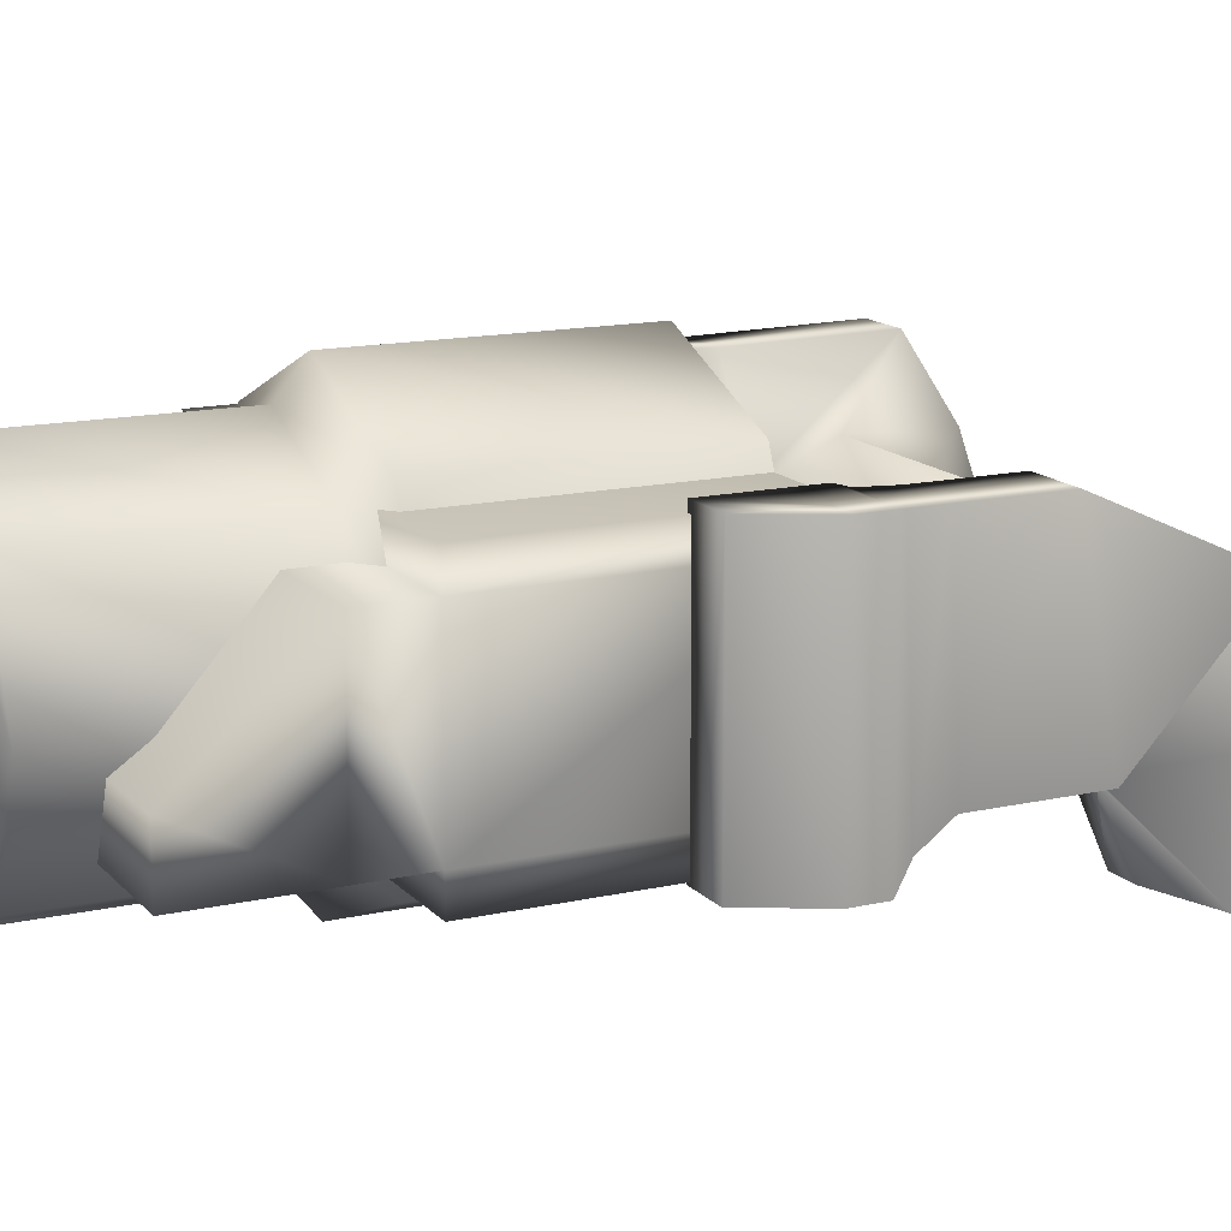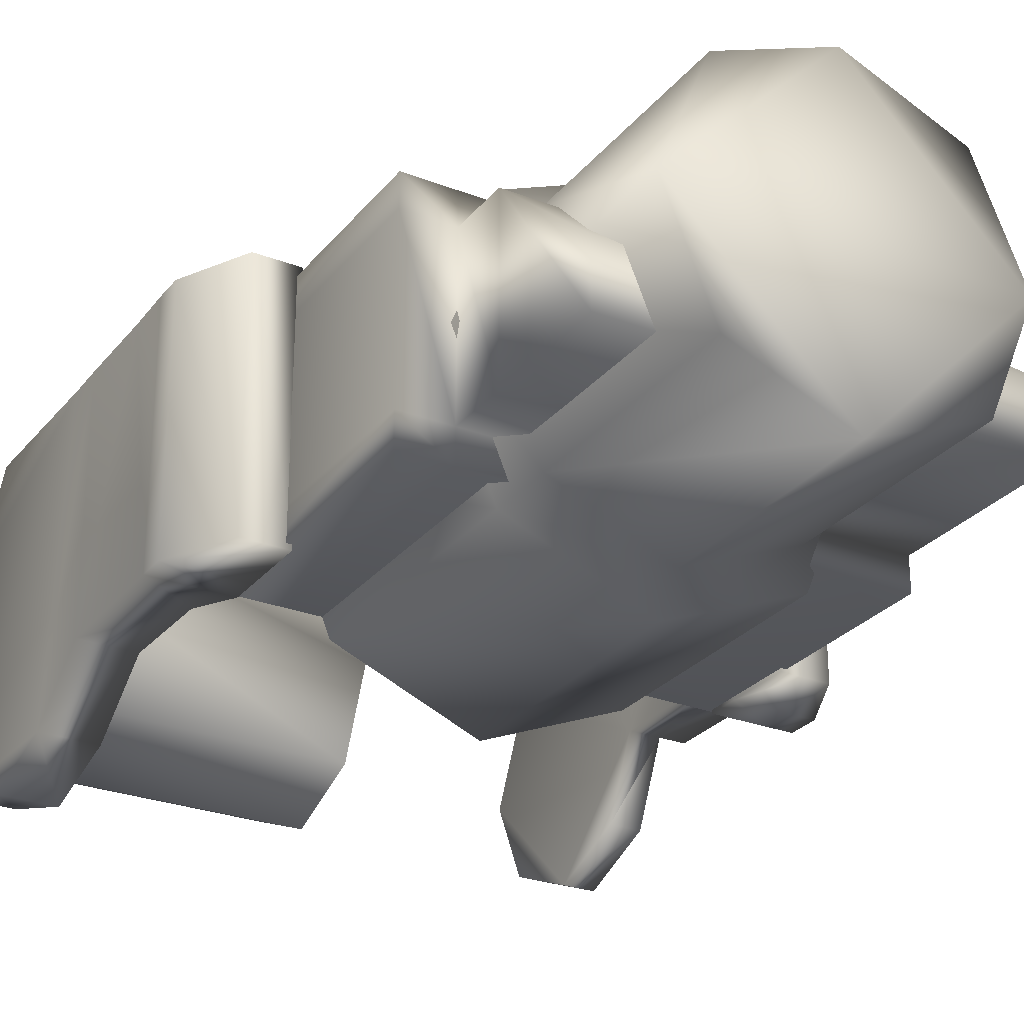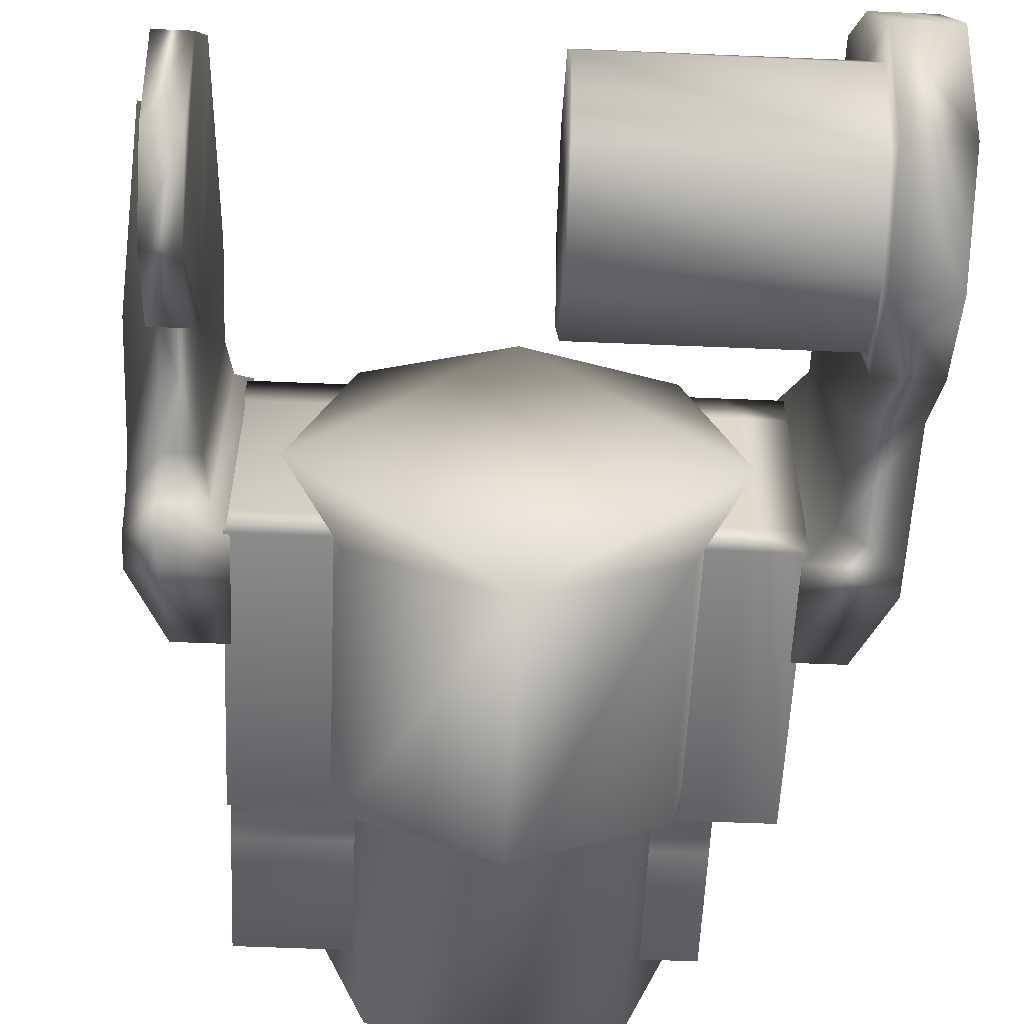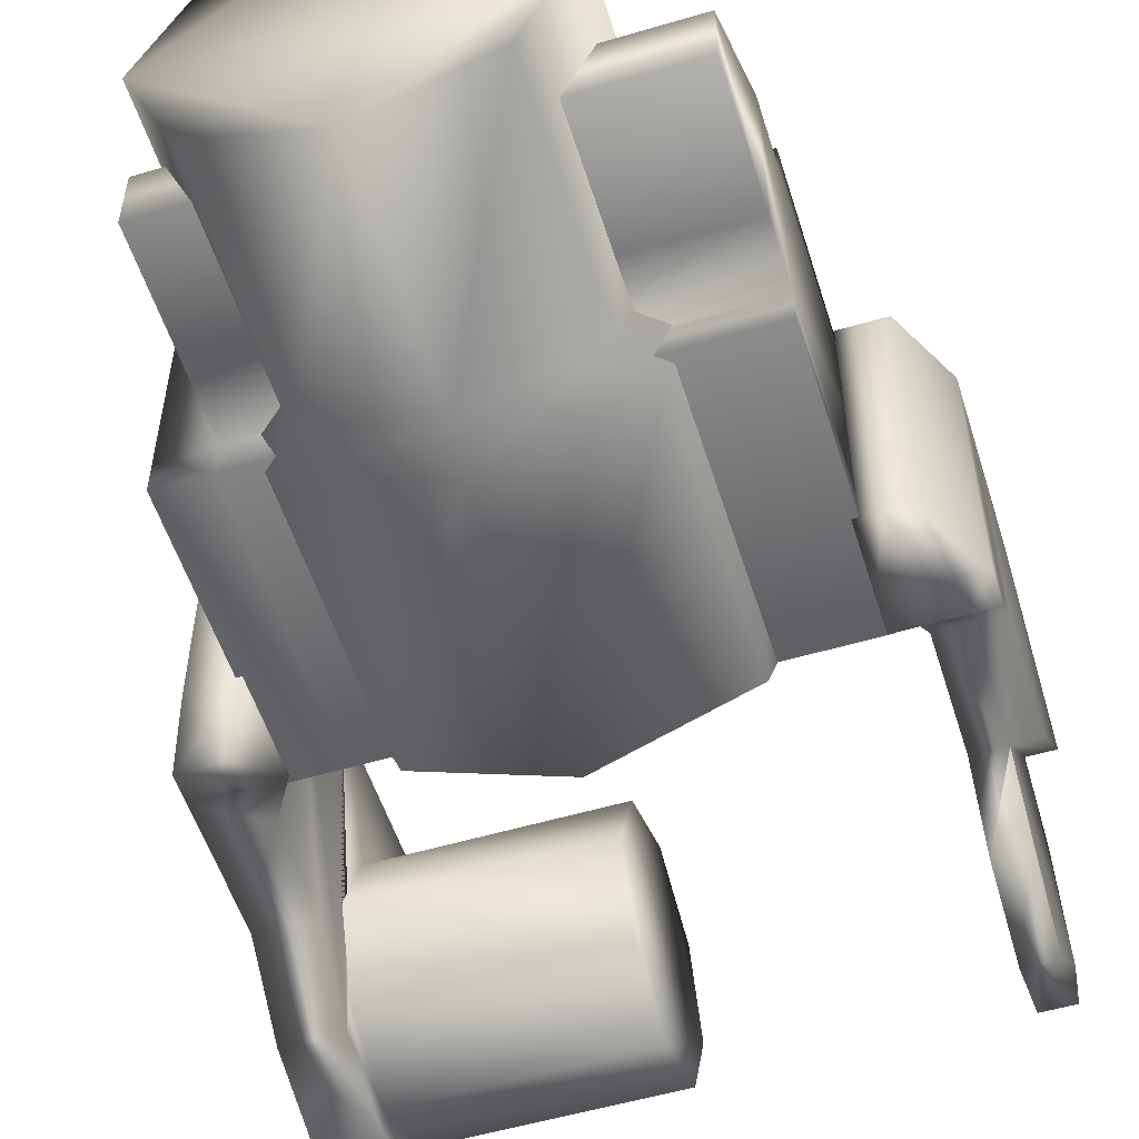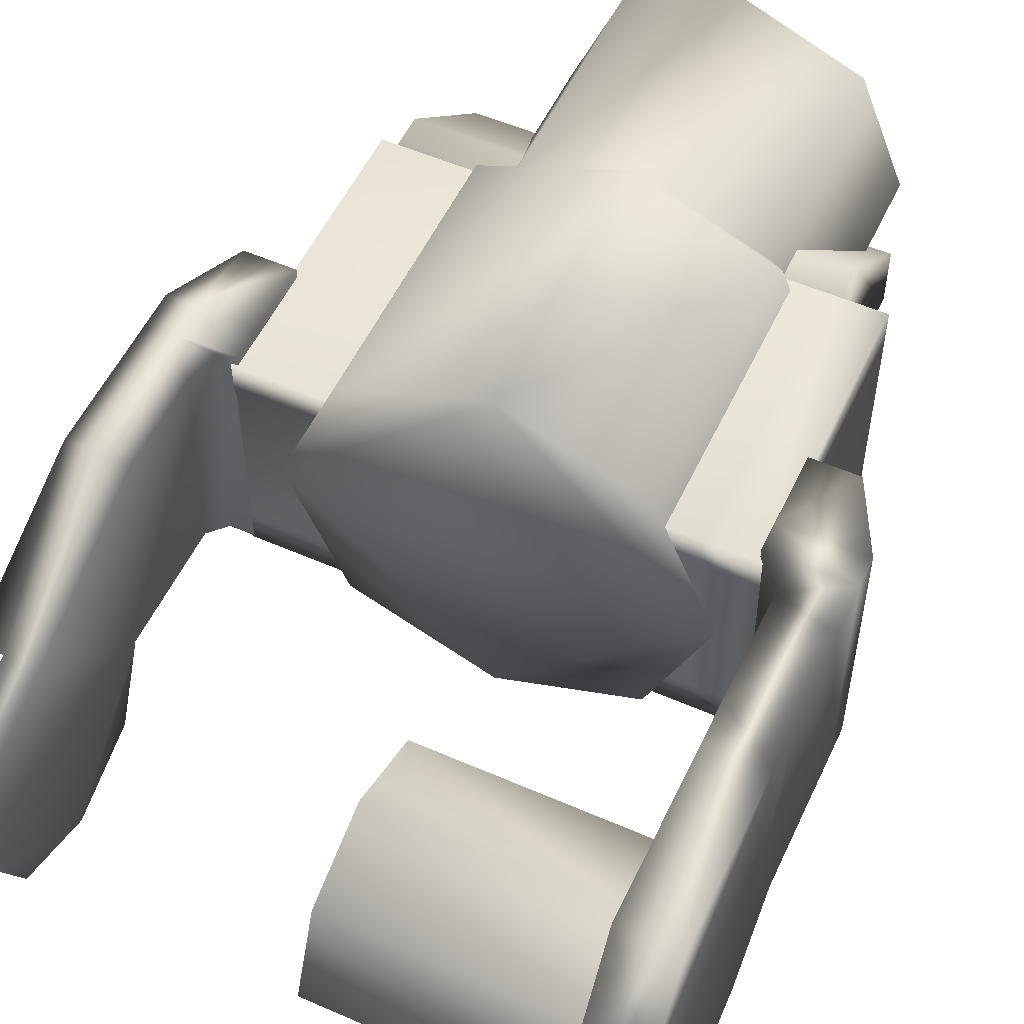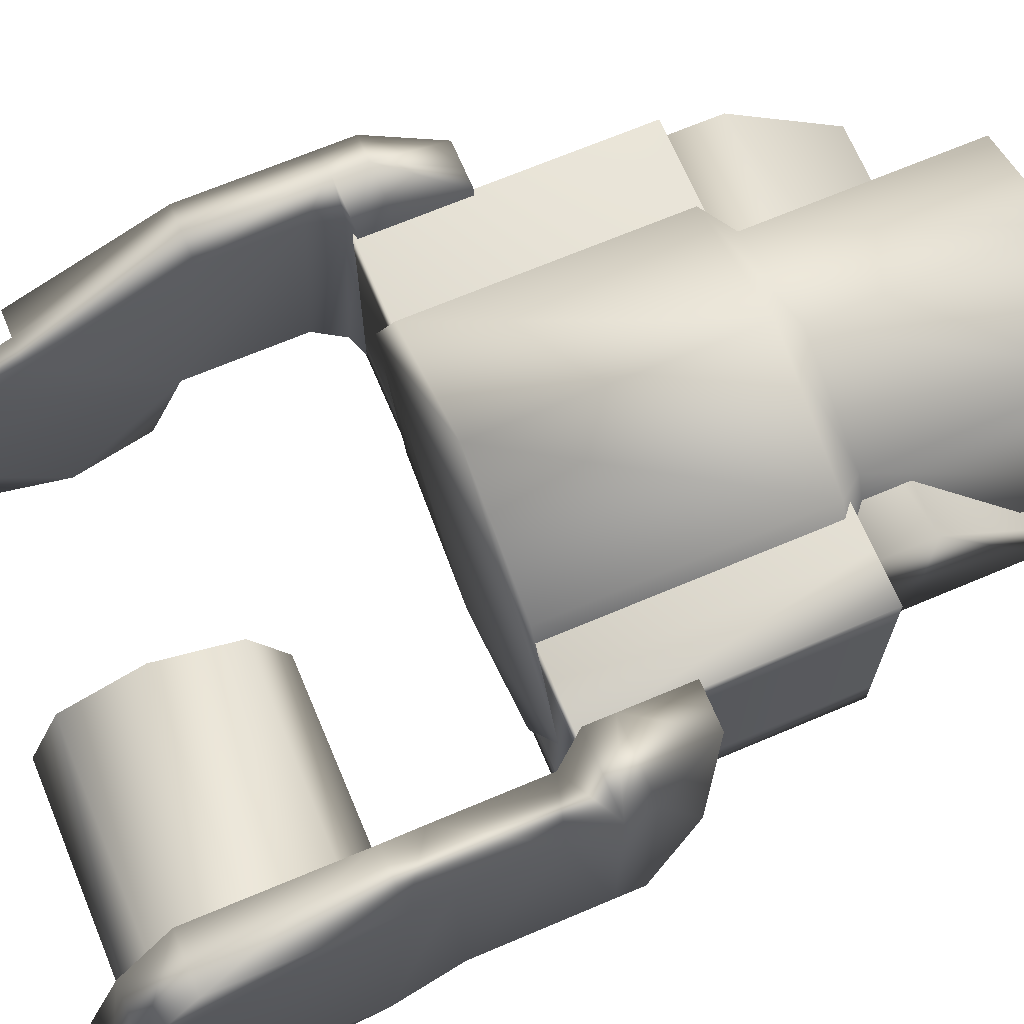
<metadata>
{"format":"obj","ext":"obj","renderer":"f3d","projection":"perspective","resolution":1024,"background":"white","views":[{"elev":14.5,"azim":63.7,"up":"+Z"},{"elev":-27.4,"azim":-30.6,"up":"+Z"},{"elev":-57.3,"azim":177.5,"up":"+Z"},{"elev":-54.3,"azim":17.4,"up":"+Z"},{"elev":54.3,"azim":-155.1,"up":"+Z"},{"elev":69.0,"azim":-112.9,"up":"+Z"}]}
</metadata>
<code>
v -0.04156 -0.1294 -0.01311
v -0.04156 -0.06466 -0.01318
v 0.05589 -0.06466 -0.01318
v 0.05589 -0.1294 -0.01311
v -0.04156 -0.1294 0.04322
v 0.05589 -0.1294 0.04322
v 0.05589 -0.06474 0.04322
v -0.04156 -0.06474 0.04322
v 0.05589 -0.06474 0.03535
v 0.05589 -0.1294 0.03535
v 0.05589 -0.1294 -0.005246
v 0.05589 -0.06466 -0.005317
v -0.04156 -0.06474 0.03535
v -0.04156 -0.06466 -0.005317
v -0.05348 -0.1294 0.03535
v -0.05348 -0.06474 0.03535
v -0.05348 -0.06466 -0.005317
v -0.05348 -0.1294 -0.005246
v -0.04156 -0.1294 0.03535
v -0.04156 -0.1294 -0.005246
v -0.05348 -0.1294 0.04322
v -0.05348 -0.06474 0.04322
v -0.05348 -0.06466 -0.01318
v -0.05348 -0.1294 -0.01311
v 0.05589 -0.1439 0.03535
v 0.05589 -0.144 -0.005317
v -0.04156 -0.144 -0.005317
v -0.04156 -0.1439 0.03535
v 0.05589 -0.1732 0.009335
v 0.05589 -0.1732 -0.005317
v -0.04156 -0.1732 -0.005317
v -0.04156 -0.1732 0.009335
v 0.03931 -0.1872 0.0152
v 0.02799 -0.1872 -0.01204
v 0.02799 -0.1336 -0.01204
v 0.03931 -0.1336 0.01527
v 0.000798 -0.1872 -0.02326
v 0.000798 -0.1336 -0.02333
v -0.0265 -0.1872 -0.01204
v -0.0265 -0.1336 -0.01204
v -0.03772 -0.1872 0.0152
v -0.03772 -0.1336 0.01527
v -0.0265 -0.1872 0.0425
v -0.0265 -0.1336 0.04243
v 0.000798 -0.1872 0.0538
v 0.000798 -0.1336 0.05372
v 0.02799 -0.1872 0.0425
v 0.02799 -0.1336 0.04243
v 0.03355 -0.127 -0.01761
v 0.04709 -0.127 0.01527
v 0.000798 -0.1271 -0.03112
v -0.03195 -0.127 -0.01761
v -0.0456 -0.127 0.01527
v -0.03195 -0.127 0.04801
v 0.000798 -0.127 0.06159
v 0.03355 -0.127 0.04801
v 0.03355 -0.06459 -0.01754
v 0.04709 -0.06459 0.0152
v 0.000798 -0.06459 -0.03112
v -0.03195 -0.06459 -0.01754
v -0.0456 -0.06459 0.0152
v -0.03195 -0.06466 0.04801
v 0.000798 -0.06466 0.06159
v 0.03355 -0.06466 0.04801
v -0.05798 0.02897 -0.001051
v -0.05798 0.02104 0.01818
v -0.004036 0.02104 0.01818
v -0.004036 0.02897 -0.001051
v -0.05798 0.001739 0.02618
v -0.004036 0.001739 0.02618
v -0.05798 -0.01749 0.01825
v -0.004036 -0.01749 0.01825
v -0.05798 -0.02542 -0.000979
v -0.004036 -0.02542 -0.000979
v -0.05798 -0.01742 -0.02028
v -0.004036 -0.01742 -0.02028
v -0.05798 0.00181 -0.02821
v -0.004036 0.00181 -0.02821
v -0.05798 0.02104 -0.02028
v -0.004036 0.02104 -0.02028
v -0.05798 0.03691 -0.001051
v -0.05798 0.02749 0.02555
v -0.05798 0.01423 0.04538
v -0.05798 -0.02457 0.04481
v -0.05798 -0.0335 0.04501
v -0.05798 -0.01824 -0.02782
v -0.05798 0.00181 -0.03393
v -0.05798 0.0266 -0.02613
v -0.07123 0.03691 -0.001051
v -0.07123 0.02749 0.02555
v -0.07123 0.01423 0.04538
v -0.07123 -0.02457 0.04481
v -0.07123 -0.0335 0.04501
v -0.07123 -0.01824 -0.02782
v -0.07123 0.00181 -0.03393
v -0.07123 0.0266 -0.02613
v -0.05798 -0.05859 0.04494
v -0.05798 -0.03469 -0.01453
v -0.07123 -0.0548 0.04501
v -0.07123 -0.03469 -0.01453
v -0.05226 -0.06588 0.0455
v -0.05226 -0.06638 -0.01435
v -0.07123 -0.06588 0.0455
v -0.07123 -0.06638 -0.01435
v -0.05226 -0.08897 0.04543
v -0.05226 -0.08897 -0.01435
v -0.06308 -0.08897 0.04543
v -0.06308 -0.08897 -0.01435
v 0.0682 -0.02592 -0.002052
v 0.0682 -0.01742 -0.0208
v 0.0682 0.00181 -0.02874
v 0.0682 0.03 -0.001575
v 0.0682 0.02104 -0.0208
v 0.0682 -0.03453 0.04537
v 0.0682 0.01952 0.02091
v 0.06052 0.03 -0.001575
v 0.06052 0.01952 0.02091
v 0.06052 0.02104 -0.0208
v 0.06052 0.00181 -0.02874
v 0.06052 -0.01742 -0.0208
v 0.06052 -0.02592 -0.002052
v 0.06052 -0.03453 0.04537
v 0.07457 -0.05687 0.04537
v 0.07457 -0.05451 -0.002052
v 0.0682 -0.05451 -0.002052
v 0.06052 -0.05451 -0.002052
v 0.06052 -0.05687 0.04537
v 0.0682 -0.05687 0.04537
v 0.07457 -0.06452 0.04537
v 0.07457 -0.06209 -0.007627
v 0.0682 -0.06209 -0.007627
v 0.05868 -0.06209 -0.007627
v 0.05868 -0.06452 0.04537
v 0.0682 -0.06452 0.04537
v 0.07457 -0.06545 0.04537
v 0.07457 -0.06538 -0.01392
v 0.0682 -0.06538 -0.01392
v 0.05461 -0.06538 -0.01392
v 0.05461 -0.06545 0.04537
v 0.0682 -0.06545 0.04537
v 0.0663 -0.08961 0.04537
v 0.0663 -0.08954 -0.01392
v 0.05992 -0.08954 -0.01392
v 0.05461 -0.08954 -0.01392
v 0.05461 -0.08961 0.04537
v 0.05992 -0.08961 0.04537
v 0.07457 -0.0733 0.04537
v 0.07457 -0.07323 -0.01392
v 0.0682 -0.07323 -0.01392
v 0.05461 -0.07323 -0.01392
v 0.05461 -0.0733 0.04537
v 0.0682 -0.0733 0.04537
v 0.0682 0.002841 0.02846
v 0.06052 0.002554 0.02859
v 0.0682 -0.02579 -0.002355
v 0.07459 -0.02592 -0.002052
v 0.07459 -0.03453 0.04537
v 0.07461 0.002841 0.02846
v -0.0576 -0.05771 -0.01442
v -0.05226 -0.07269 0.04548
v -0.05226 -0.07304 -0.01435
v -0.07123 -0.07269 0.04548
v -0.07123 -0.07304 -0.01435
f 3 4 1
f 1 2 3
f 7 8 5
f 5 6 7
f 11 12 9
f 9 10 11
f 12 14 13
f 13 9 12
f 17 18 15
f 15 16 17
f 19 10 6
f 6 5 19
f 11 20 1
f 1 4 11
f 10 9 7
f 7 6 10
f 12 11 4
f 4 3 12
f 9 13 8
f 8 7 9
f 14 12 3
f 3 2 14
f 16 15 21
f 21 22 16
f 18 17 23
f 23 24 18
f 25 26 11
f 11 10 25
f 27 28 19
f 19 20 27
f 28 25 10
f 10 19 28
f 26 27 20
f 20 11 26
f 29 30 26
f 26 25 29
f 31 32 28
f 28 27 31
f 32 29 25
f 25 28 32
f 30 31 27
f 27 26 30
f 30 29 32
f 32 31 30
f 24 23 2
f 2 1 24
f 18 24 1
f 1 20 18
f 15 18 20
f 20 19 15
f 21 15 19
f 19 5 21
f 22 21 5
f 5 8 22
f 16 22 8
f 8 13 16
f 17 16 13
f 13 14 17
f 23 17 14
f 14 2 23
f 35 36 33
f 33 34 35
f 38 35 34
f 34 37 38
f 40 38 37
f 37 39 40
f 42 40 39
f 39 41 42
f 44 42 41
f 41 43 44
f 46 44 43
f 43 45 46
f 48 46 45
f 45 47 48
f 36 48 47
f 47 33 36
f 41 33 45
f 45 43 41
f 37 33 41
f 41 39 37
f 37 34 33
f 47 45 33
f 49 50 36
f 36 35 49
f 51 49 35
f 35 38 51
f 52 51 38
f 38 40 52
f 53 52 40
f 40 42 53
f 54 53 42
f 42 44 54
f 55 54 44
f 44 46 55
f 56 55 46
f 46 48 56
f 50 56 48
f 48 36 50
f 57 58 50
f 50 49 57
f 59 57 49
f 49 51 59
f 60 59 51
f 51 52 60
f 61 60 52
f 52 53 61
f 62 61 53
f 53 54 62
f 63 62 54
f 54 55 63
f 64 63 55
f 55 56 64
f 58 64 56
f 56 50 58
f 61 58 59
f 59 60 61
f 63 58 61
f 61 62 63
f 63 64 58
f 57 59 58
f 67 68 65
f 65 66 67
f 70 67 66
f 66 69 70
f 72 70 69
f 69 71 72
f 74 72 71
f 71 73 74
f 76 74 73
f 73 75 76
f 78 76 75
f 75 77 78
f 80 78 77
f 77 79 80
f 68 80 79
f 79 65 68
f 74 68 70
f 70 72 74
f 78 68 74
f 74 76 78
f 78 80 68
f 67 70 68
f 81 82 66
f 66 65 81
f 82 83 69
f 69 66 82
f 83 84 71
f 71 69 83
f 84 85 73
f 73 71 84
f 85 86 75
f 75 73 85
f 86 87 77
f 77 75 86
f 87 88 79
f 79 77 87
f 88 81 65
f 65 79 88
f 89 90 82
f 82 81 89
f 90 91 83
f 83 82 90
f 91 92 84
f 84 83 91
f 92 93 85
f 85 84 92
f 94 95 87
f 87 86 94
f 95 96 88
f 88 87 95
f 96 89 81
f 81 88 96
f 94 92 96
f 96 95 94
f 94 93 92
f 90 96 92
f 92 91 90
f 89 96 90
f 97 98 86
f 86 85 97
f 99 97 85
f 85 93 99
f 98 100 94
f 94 86 98
f 100 99 93
f 93 94 100
f 97 101 102
f 102 159 97
f 103 101 97
f 97 99 103
f 100 98 159
f 159 104 100
f 104 103 99
f 99 100 104
f 101 160 161
f 161 102 101
f 103 162 160
f 160 101 103
f 102 161 163
f 163 104 102
f 104 163 162
f 162 103 104
f 106 105 107
f 107 108 106
f 155 110 111
f 111 109 155
f 109 111 112
f 111 113 112
f 117 115 112
f 112 116 117
f 116 112 113
f 113 118 116
f 118 113 111
f 111 119 118
f 119 111 110
f 110 120 119
f 109 121 120
f 120 155 109
f 120 110 155
f 114 153 154
f 154 122 114
f 119 121 116
f 116 118 119
f 119 120 121
f 121 122 154
f 124 156 157
f 157 123 124
f 126 121 109
f 109 125 126
f 128 114 122
f 122 127 128
f 127 122 121
f 121 126 127
f 130 124 123
f 123 129 130
f 132 126 125
f 125 131 132
f 134 128 127
f 127 133 134
f 133 127 126
f 126 132 133
f 136 130 129
f 129 135 136
f 138 132 131
f 131 137 138
f 140 134 133
f 133 139 140
f 139 133 132
f 132 138 139
f 147 148 136
f 136 135 147
f 150 138 137
f 137 149 150
f 152 140 139
f 139 151 152
f 150 151 139
f 139 138 150
f 146 145 144
f 144 143 146
f 124 125 109
f 109 156 124
f 130 131 125
f 125 124 130
f 136 137 131
f 131 130 136
f 148 149 137
f 137 136 148
f 141 146 143
f 143 142 141
f 141 147 152
f 152 146 141
f 129 134 140
f 140 135 129
f 123 128 134
f 134 129 123
f 157 114 128
f 128 123 157
f 141 142 148
f 148 147 141
f 143 144 150
f 150 149 143
f 145 146 152
f 152 151 145
f 144 145 151
f 151 150 144
f 142 143 149
f 149 148 142
f 140 152 147
f 147 135 140
f 112 115 153
f 153 109 112
f 153 115 117
f 117 154 153
f 117 116 121
f 121 154 117
f 153 114 157
f 157 158 153
f 109 153 158
f 158 156 109
f 156 158 157
f 159 98 97
f 159 102 104
f 105 106 161
f 161 160 105
f 107 105 160
f 160 162 107
f 106 108 163
f 163 161 106
f 108 107 162
f 162 163 108

</code>
